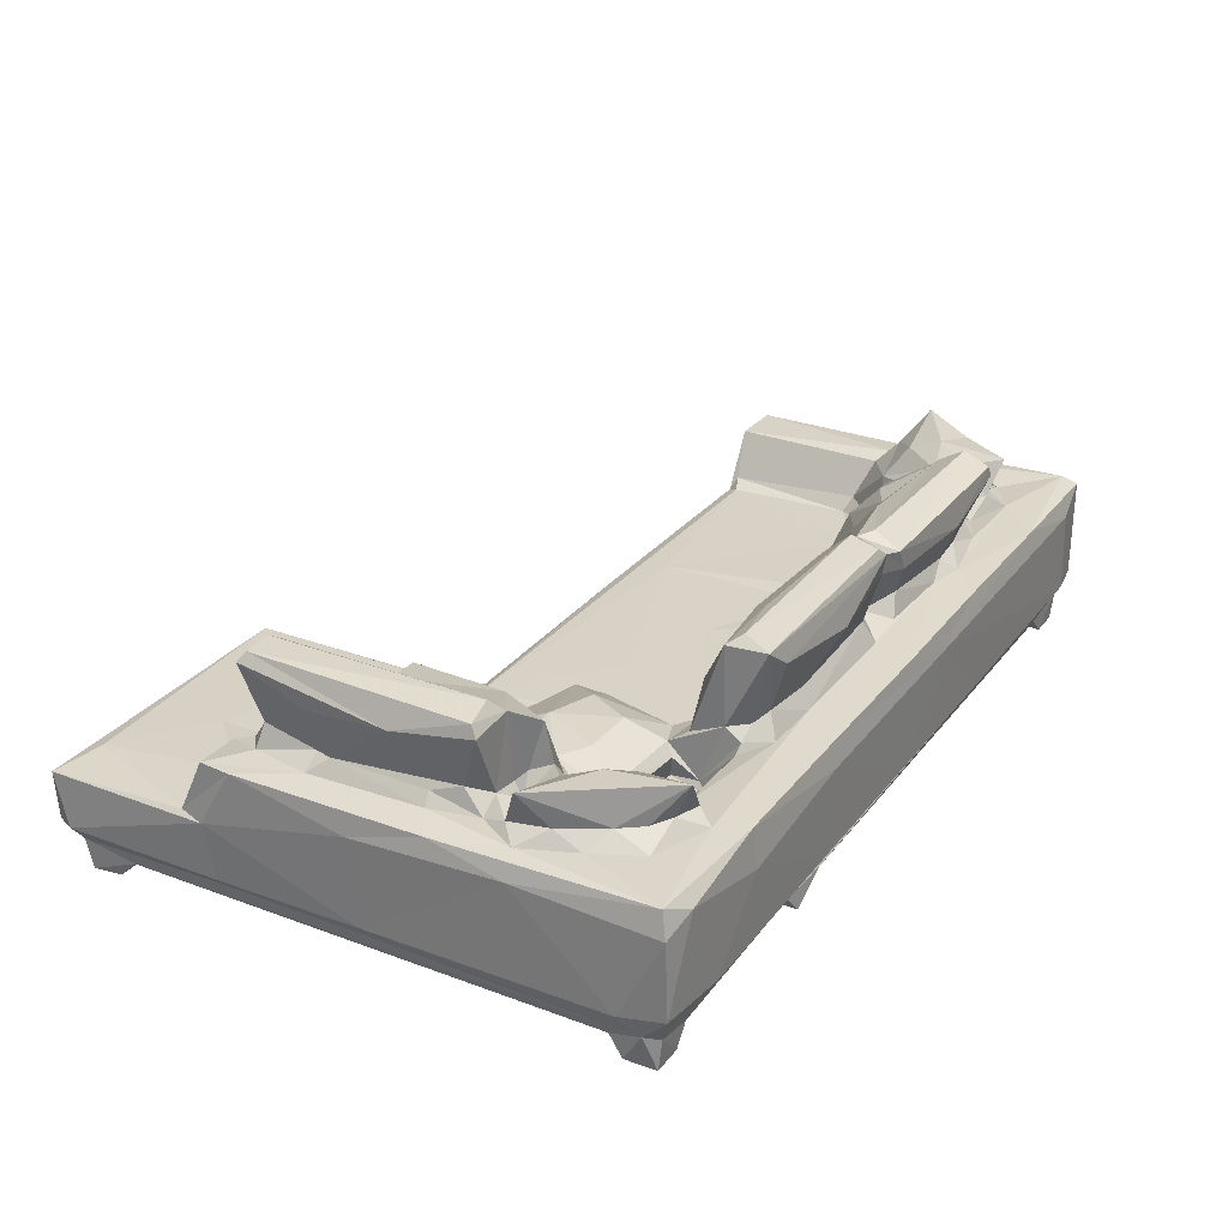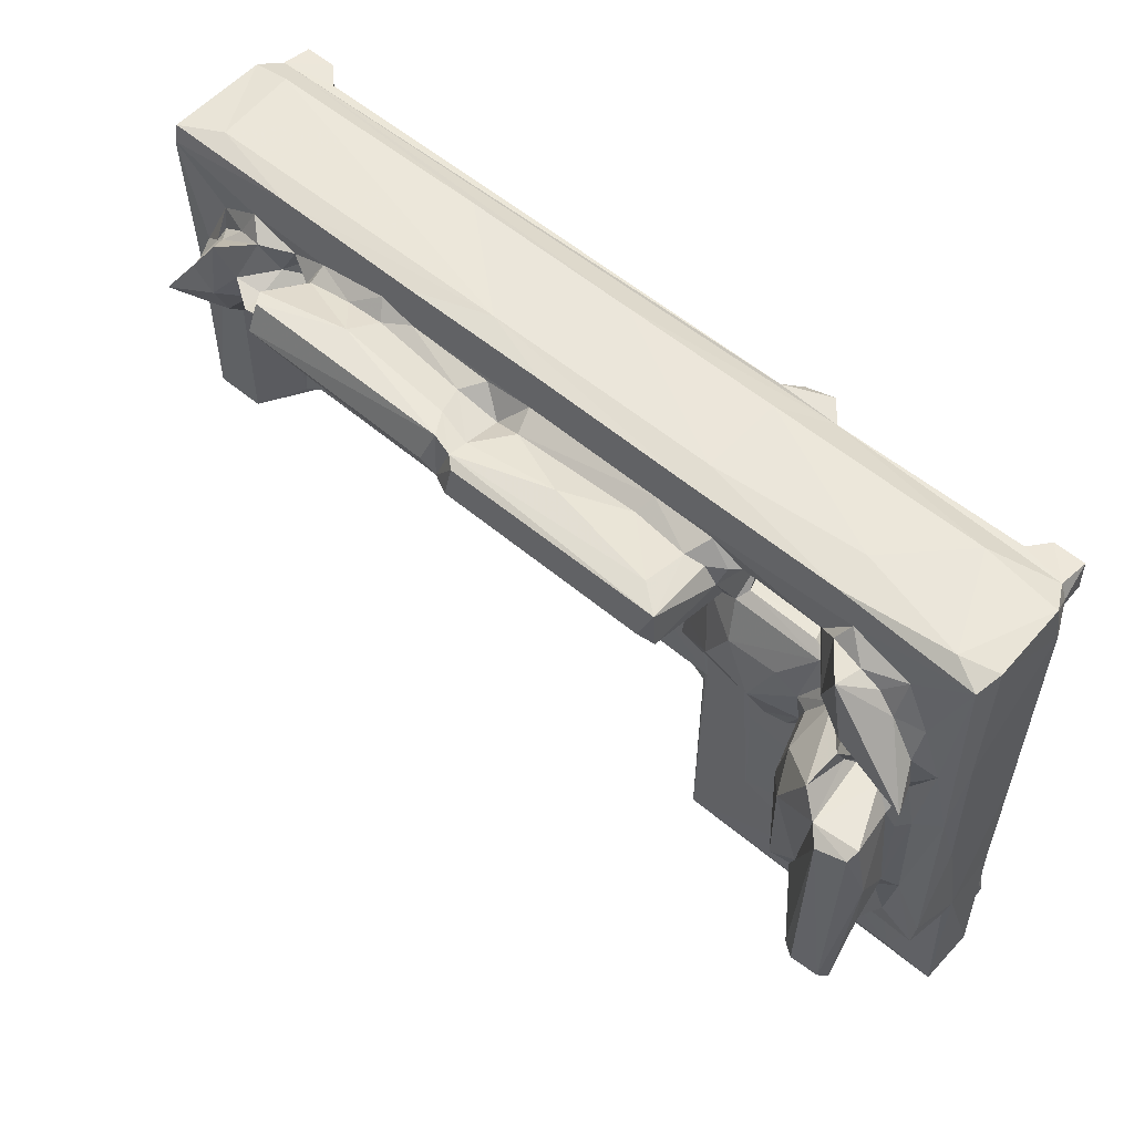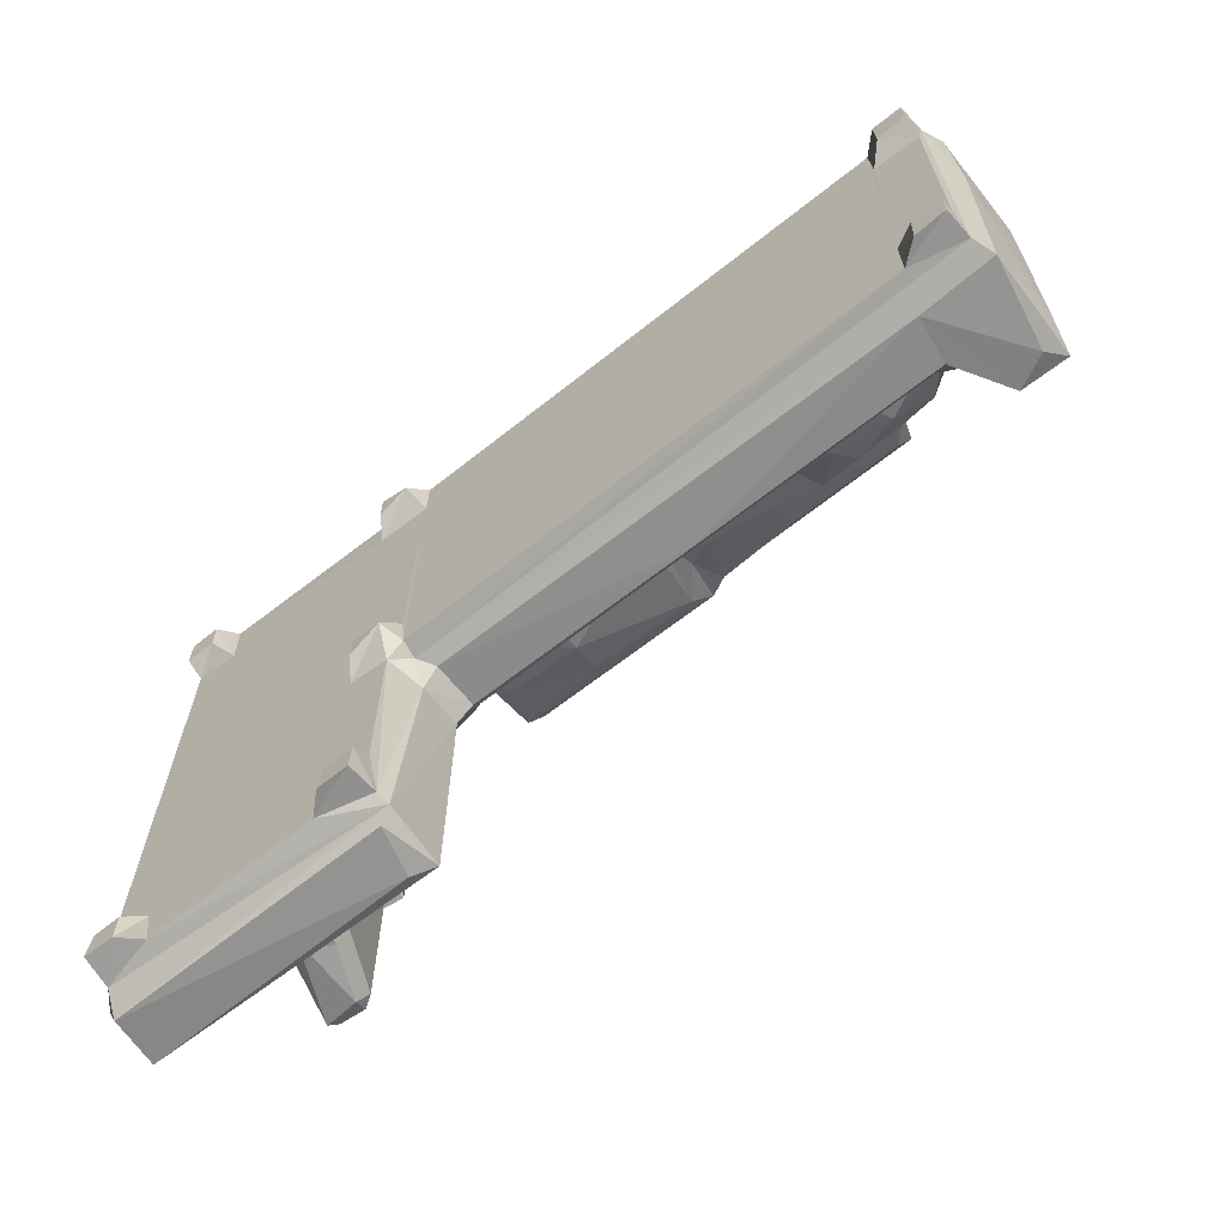
<metadata>
{"format":"obj","ext":"obj","renderer":"f3d","projection":"perspective","resolution":1024,"background":"white","views":[{"elev":27.7,"azim":119.7,"up":"+Z"},{"elev":55.6,"azim":41.8,"up":"+Y"},{"elev":-65.1,"azim":-141.4,"up":"+Y"}]}
</metadata>
<code>
v 32.1 -20.96 -0.4543
v 30.53 -22.48 7.089
v 31.81 -21.3 3.998
v 32.04 -16.26 -0.3849
v 32.16 -13.43 2.284
v 30.04 11.91 7.753
v 36.9 -21 -0.2345
v 36.63 -16.31 -0.369
v 40.02 -20.96 2.306
v 41.97 -22.67 7.439
v 40.07 -13.04 2.299
v 33.03 -22.9 20.08
v 30.07 -16.48 19.18
v 30.89 -21.97 22.92
v 38.03 -22.4 22.63
v 42.98 -22.36 14.38
v 42.06 -21.43 16.23
v 44.35 -20.58 15.24
v 117.4 -21.64 4.862
v 117.2 22.13 2.296
v 80.6 -22.67 14.23
v 74.16 -17 15.34
v 61.92 -6.315 15.28
v 115.6 -22.63 7.153
v 117.2 -20.94 2.302
v 89.34 -2.741 15.3
v 119.5 -20.94 15.12
v 102.5 -6.919 15.29
v 35.56 2.327 23.51
v 38.54 0.6792 22.64
v 32.16 21.69 2.303
v 31.86 29.29 3.848
v 30.13 22.46 20.86
v 41.83 -1.402 17.38
v 43.64 -2.222 15.39
v 52.97 3.866 15.3
v 45.14 4.794 23.6
v 50.65 6.783 17
v 39.42 22 2.29
v 32.11 24.25 -0.4604
v 32.2 28.97 -0.4731
v 30.55 30.71 7.458
v 36.2 31.6 7.441
v 36.85 24.38 -0.1619
v 36.98 28.97 -0.4503
v 39.73 28.97 2.302
v 30.94 30.81 22.58
v 37.46 31.66 19.77
v 70.33 31.51 7.138
v 56.48 5.25 16.75
v 70.05 3.904 15.51
v 69.05 5.123 17.42
v 73.71 6.496 15.28
v 73.27 9.232 16.55
v 72.56 9.632 20.41
v 85.26 31.66 19.43
v 117.2 28.87 2.303
v 80.2 8.913 15.53
v 80.59 10.27 20.13
v 91.57 9.38 15.34
v 89.9 10.88 17.52
v 96.54 31.59 7.268
v 94.8 11.91 16.57
v 93.49 12.95 21.42
v 31.64 4.405 23.16
v 34.95 12.62 23.59
v 37.51 4.157 26.33
v 34.96 6.48 25.44
v 33.23 7.201 30.71
v 36.49 12.09 27
v 42.82 7.871 28.16
v 42.87 12.92 30.26
v 49.55 10.66 24.88
v 51.38 8.712 22.27
v 48.15 14.19 27.97
v 31.08 28.43 23.34
v 39.29 15.66 30.13
v 38.8 16.21 25.02
v 39.06 21.07 22.95
v 38.94 17.28 23.37
v 41.17 18.73 25.87
v 43.71 21.03 24.45
v 45.13 23.86 30.51
v 47.23 18.38 29.16
v 50.81 18.49 24.18
v 50.91 17.04 28.09
v 51.11 17.07 31.52
v 48.27 22.68 25.63
v 45.71 24.9 23.42
v 52.64 22.04 23.11
v 51.65 31 22.8
v 58.21 6.14 22.05
v 56.31 9.919 27.93
v 65.23 8.22 26.34
v 63.49 11.91 30.39
v 71.51 11.87 26.43
v 54.89 16.54 20.27
v 54.2 20.14 20.05
v 56.33 17.81 22.51
v 56.9 21.3 25.34
v 56.22 18.67 31.69
v 57.97 16.79 32.01
v 70.3 15.17 31.78
v 59.47 18.94 34.86
v 57.81 22.18 36.39
v 58.84 24.91 23.66
v 58.65 23.3 26
v 69.54 26.84 23.55
v 56.84 26.11 32.99
v 57.89 26.04 34.69
v 88.12 21.75 36.33
v 77.22 17.42 34.44
v 65.29 24.27 25.6
v 71.06 24.7 25.56
v 69.68 26.41 30.2
v 74.25 30.93 22.83
v 74.93 25.57 23.74
v 89.51 26.06 34.78
v 76.83 13.23 29.33
v 88.04 14.28 28.16
v 90.49 20.19 36.07
v 85.5 24.15 26.65
v 87.58 26.06 31.5
v 87.96 25.16 23.77
v 94.88 25.58 23.58
v 95.93 31.04 22.75
v 92.54 14.23 24.18
v 91.84 16.53 30.21
v 95.64 17.67 35.25
v 91.46 21.81 25.85
v 93.48 20.6 37.59
v 92.53 24.95 32.5
v 95.77 23.91 26.7
v 92.39 25.38 35.43
v 93.91 24.82 36.73
v 119.6 -54.82 -0.4446
v 120.4 -57.96 6.613
v 118.5 -56.51 5.645
v 119.3 -54.92 4.112
v 119.5 -50.55 -0.4442
v 119.6 -48.03 2.273
v 118.9 -57.34 14.99
v 122.3 -58.2 13.56
v 118.2 -24.48 14.16
v 118.1 -24.74 7.655
v 119.6 -23.35 2.289
v 115.6 -22.48 14.13
v 119 -18.14 -0.6136
v 117.8 -15.14 2.263
v 113.9 9.939 15.27
v 119 -8.187 15.05
v 124.4 -54.93 -0.4249
v 127.3 -54.8 2.302
v 124.2 -50.33 -0.2183
v 127.2 -47.57 2.299
v 128 -40.36 15.31
v 161.7 -58.26 6.861
v 142.9 -45.82 15.29
v 153.1 -54.77 2.297
v 160.8 -55.46 4.133
v 162.6 -57.84 14.43
v 125.6 -22.64 2.228
v 127.4 -23.08 15.3
v 141.6 -15.85 15.29
v 123.7 -20.92 -0.3717
v 123.5 -16.92 -0.3322
v 126.3 -14.28 2.299
v 125.2 -9.565 15.38
v 136.3 -9.859 15.31
v 160.3 -47.74 2.308
v 142.9 -33.79 15.26
v 142.7 -25.71 15.38
v 138.4 -13.91 15.39
v 143.5 -14.31 16.55
v 154.1 -48.72 2.267
v 156 -54.81 -0.4157
v 155.4 -55.52 15.3
v 152 -37.37 15.37
v 149.4 -32.87 15.67
v 151.8 -35.59 15.86
v 160.6 -54.58 -0.436
v 155.9 -50.46 -0.4508
v 160 -50.47 -0.4091
v 163.1 -55.49 6.905
v 162.4 -32.31 6.261
v 162.1 -37.19 15.05
v 162.8 -33.72 14.42
v 160.7 -29.02 2.91
v 161.1 -33.21 4.824
v 161.5 -35.64 16.57
v 145.6 -31.13 16.8
v 154.2 -31.08 23.26
v 144.3 -24.87 16.84
v 162.6 -10.63 6.787
v 161.9 -33.73 22.68
v 162.5 -29.01 22.8
v 160.1 22.25 2.299
v 161.3 -11.03 4.93
v 162.8 -11.99 19.49
v 148.4 -30.49 26.66
v 151.9 -30.68 22.94
v 146.3 -28.36 26.2
v 155.3 -33.8 22.57
v 151.9 -31.24 34.56
v 157.6 -30.44 35.34
v 155.7 -28.23 26.84
v 150.6 -29.04 35.76
v 147.5 -14.82 32.9
v 152.4 -29.52 36.93
v 156.6 -29.39 36.66
v 145.1 -14.79 28.17
v 144.9 -13.55 33.87
v 153 2.226 37.18
v 157.2 -28.78 23.52
v 158.7 -20.33 23.55
v 157.8 -20.4 31.65
v 162.2 -1.059 22.74
v 156 -20.19 25.46
v 157 -17.63 25.61
v 158.5 -8.111 32.86
v 157.2 2.739 36.26
v 117.6 -7.077 19.24
v 123.9 -7.607 16.96
v 119.9 -5.405 16.48
v 119.4 4.734 15.27
v 118.3 -1.824 19.57
v 125.3 22.45 2.275
v 120.6 5.601 17.51
v 121.7 11.21 15.77
v 119.9 31.54 7.28
v 119.8 31.66 19.31
v 118.8 12.2 17.35
v 120.1 12.58 21.05
v 126.2 28.64 2.518
v 119.1 27.22 -0.5457
v 132.5 -10.18 19.94
v 134.8 -9.107 16.49
v 153.5 21.33 2.288
v 121.5 9.535 19.84
v 135.7 -10.57 19.15
v 138.6 -7.082 19.38
v 138.5 -5.618 16.52
v 139.7 -12.13 18.29
v 140.7 10.05 16.31
v 140.6 12.65 16.38
v 153.7 28.92 2.293
v 126.4 11.97 15.86
v 127.6 12.76 19.28
v 127.1 16.4 16.69
v 128.3 17.89 15.79
v 137 11.35 16.61
v 138.8 13.45 15.32
v 123.6 24.15 -0.4479
v 123.6 28.97 -0.4666
v 151.2 31.59 7.283
v 141.7 31.75 17.26
v 136.4 17.82 15.72
v 137.8 11.77 18.93
v 139.4 11.46 19.05
v 141 14.01 21.09
v 138.3 19.58 19.79
v 160 29.27 3.925
v 161 27.12 4.121
v 162.7 24.54 7.213
v 162.8 10.13 20.6
v 156 24.55 -0.3211
v 162.3 31.12 8.48
v 157.4 31.56 21.17
v 162.5 30.83 19.5
v 160.5 24.34 -0.3915
v 155.9 28.92 -0.4761
v 160.4 28.93 -0.4194
v 111.6 13.36 29.19
v 111.6 11.73 21.3
v 112.3 16.33 34.42
v 115.4 19.2 36.77
v 124.6 20.92 37.61
v 106 26.09 31.13
v 115.3 25.65 23.65
v 114.4 24.13 26.12
v 119.4 30.97 22.79
v 122.5 25.61 33.64
v 126.2 24.95 36.54
v 123.9 15.12 29.45
v 126.4 18.99 36.27
v 124.3 25.31 23.52
v 122.6 23.68 26.65
v 124.5 -0.31 23.06
v 131.5 -2.699 23.23
v 127.8 6.052 23.22
v 126.6 11.58 20.84
v 135.1 5.636 22.77
v 139.6 10.43 20.34
v 138.3 -4.198 20.87
v 138.2 2.306 21.92
v 140.3 -6.633 27.82
v 140.3 2.233 22.91
v 142 2.319 28.34
v 144.2 -0.8948 33.07
v 143.5 7.21 22.08
v 142.9 9.654 20.25
v 142.1 10.96 20.49
v 125.8 14.25 22.57
v 126.6 19.51 25.19
v 128.4 21.85 22.65
v 127.2 22.07 23.93
v 125 22.42 25.65
v 141.7 31.03 22.78
v 140.8 22.13 23.08
v 147.9 9.908 26.22
v 145 17.8 28.07
v 145.1 27.37 23.47
v 143.6 25 24.91
v 149.2 -9.396 34.6
v 151 3.62 35.16
v 150.4 5.323 23
v 149.9 3.741 25.13
v 148.3 6.975 33.39
v 148.7 8.512 28.24
v 148.9 5.067 26.47
v 153.6 3.54 25.43
v 156.7 3.636 23.62
v 157.6 3.613 34.56
v 152.5 6.521 24.89
v 150.7 10.43 28.3
v 159.7 9.716 30.61
v 149.7 15.78 30.31
v 158.4 -3.302 23.82
v 160 9.44 23.4
v 157 -3.594 25.42
v 156 0.6469 26.77
v 157.3 7.07 24.78
v 157.1 13.14 25.56
v 153.6 19.29 25.58
v 153.7 24.03 23.46
v 148 26.37 30.54
v 151.1 22.34 25.43
v 148.3 24.23 25.68
v 161.7 29.96 23.11
v 157.1 17.2 23.58
v 139.1 12.93 17.62
f 1 3 4
f 4 3 5
f 2 6 3
f 1 8 7
f 1 9 3
f 1 7 9
f 2 3 10
f 1 4 8
f 4 5 8
f 5 11 8
f 2 12 14
f 2 14 13
f 2 10 12
f 12 10 15
f 7 11 9
f 7 8 11
f 10 16 15
f 16 18 17
f 15 16 17
f 9 19 3
f 10 21 16
f 16 21 18
f 10 19 24
f 10 3 19
f 9 25 19
f 18 22 23
f 10 24 21
f 21 27 18
f 26 22 28
f 12 15 14
f 5 31 11
f 2 13 6
f 31 5 32
f 5 3 32
f 6 32 3
f 13 33 6
f 17 18 35
f 17 35 34
f 35 18 36
f 18 23 36
f 35 38 34
f 34 38 37
f 35 36 38
f 31 39 11
f 6 42 32
f 40 32 41
f 40 31 32
f 32 42 43
f 40 45 44
f 40 41 45
f 40 44 31
f 44 45 46
f 39 31 44
f 41 32 45
f 42 6 33
f 42 33 47
f 42 48 43
f 42 47 48
f 11 39 46
f 44 46 39
f 45 32 46
f 32 43 49
f 9 11 20
f 38 36 50
f 36 51 50
f 50 51 52
f 23 22 51
f 22 53 51
f 11 46 20
f 23 51 36
f 51 53 52
f 52 53 54
f 52 54 55
f 43 48 56
f 46 32 57
f 43 56 49
f 22 26 53
f 53 58 54
f 53 26 58
f 58 59 54
f 26 60 58
f 58 61 59
f 49 56 62
f 20 46 57
f 58 60 61
f 60 63 61
f 63 64 61
f 32 49 62
f 14 29 65
f 14 15 29
f 15 30 29
f 13 14 33
f 14 65 33
f 65 29 67
f 30 67 29
f 65 68 66
f 68 65 67
f 67 69 68
f 68 69 70
f 67 71 69
f 66 68 70
f 15 17 30
f 34 30 17
f 30 37 67
f 30 34 37
f 71 72 69
f 37 71 67
f 37 38 73
f 38 74 73
f 37 75 71
f 37 73 75
f 33 65 76
f 70 69 77
f 66 70 78
f 78 70 77
f 65 66 76
f 76 66 79
f 80 79 78
f 78 79 66
f 33 76 47
f 80 81 82
f 80 82 79
f 80 78 81
f 78 77 81
f 81 77 83
f 71 75 72
f 72 75 84
f 87 86 84
f 85 84 86
f 84 85 88
f 69 72 77
f 77 72 83
f 84 83 72
f 75 87 84
f 79 89 76
f 89 79 82
f 82 88 89
f 88 90 89
f 81 88 82
f 81 83 88
f 83 84 88
f 48 47 91
f 89 91 76
f 76 91 47
f 38 92 74
f 38 50 92
f 74 92 93
f 50 52 92
f 92 94 93
f 93 94 95
f 92 52 94
f 52 55 96
f 52 96 94
f 73 74 93
f 73 93 75
f 75 93 87
f 97 85 86
f 85 98 90
f 90 88 85
f 98 85 97
f 86 99 97
f 98 100 90
f 86 87 101
f 86 101 99
f 97 99 98
f 99 100 98
f 99 101 100
f 87 102 101
f 93 95 87
f 87 103 102
f 87 95 103
f 102 104 101
f 101 104 105
f 90 100 106
f 90 106 89
f 100 107 106
f 106 108 89
f 100 109 107
f 89 108 91
f 48 91 56
f 100 101 109
f 101 105 109
f 109 105 110
f 95 94 103
f 96 103 94
f 104 111 105
f 102 103 104
f 103 112 104
f 104 112 111
f 113 108 106
f 113 114 108
f 106 107 113
f 107 115 113
f 107 109 115
f 113 115 114
f 108 116 91
f 56 91 116
f 114 117 108
f 109 110 115
f 105 118 110
f 54 59 55
f 55 59 119
f 55 119 96
f 119 59 120
f 96 119 103
f 103 119 112
f 120 121 119
f 119 121 112
f 112 121 111
f 117 114 122
f 114 115 123
f 114 123 122
f 108 117 116
f 117 124 125
f 117 122 124
f 56 116 126
f 117 126 116
f 115 110 118
f 115 118 123
f 105 111 118
f 61 120 59
f 61 127 120
f 120 127 128
f 61 64 127
f 127 129 128
f 127 64 129
f 120 128 121
f 128 131 121
f 128 129 131
f 124 122 130
f 130 122 132
f 117 125 126
f 124 130 125
f 130 132 133
f 130 133 125
f 118 121 134
f 123 132 122
f 132 123 134
f 134 123 118
f 118 111 121
f 121 131 135
f 121 135 134
f 136 139 140
f 140 139 141
f 137 142 138
f 138 142 144
f 138 145 139
f 138 144 145
f 18 27 22
f 22 27 28
f 141 139 146
f 139 145 146
f 144 142 27
f 146 25 148
f 19 145 24
f 146 19 25
f 146 145 19
f 148 25 149
f 24 147 21
f 21 147 27
f 24 145 147
f 147 145 144
f 147 144 27
f 27 151 150
f 136 153 139
f 136 152 153
f 153 138 139
f 136 154 152
f 136 140 154
f 140 141 154
f 152 154 153
f 154 155 153
f 154 141 155
f 142 137 143
f 137 157 143
f 142 158 156
f 153 159 138
f 159 160 138
f 143 161 142
f 141 146 155
f 27 142 151
f 142 156 151
f 148 162 146
f 148 165 162
f 148 149 166
f 148 166 165
f 149 167 166
f 165 167 162
f 165 166 167
f 151 156 168
f 156 163 168
f 163 169 168
f 146 162 167
f 146 167 155
f 153 155 170
f 155 167 170
f 156 172 163
f 156 171 172
f 163 172 164
f 156 158 171
f 163 164 169
f 164 173 169
f 164 172 174
f 173 164 174
f 138 157 137
f 138 160 157
f 153 175 159
f 159 175 176
f 157 161 143
f 142 161 177
f 142 177 158
f 153 170 175
f 158 179 171
f 158 180 179
f 158 178 180
f 158 177 178
f 176 160 159
f 176 181 160
f 176 175 182
f 176 182 183
f 182 175 183
f 176 183 181
f 175 170 183
f 181 170 160
f 181 183 170
f 160 184 157
f 160 185 184
f 177 161 186
f 157 184 161
f 170 189 160
f 170 188 189
f 160 189 185
f 177 186 178
f 178 186 190
f 184 187 161
f 187 186 161
f 184 185 187
f 171 191 172
f 171 179 191
f 191 179 192
f 172 191 193
f 172 193 174
f 178 190 180
f 186 195 190
f 186 196 195
f 186 187 196
f 185 194 187
f 170 197 188
f 188 198 189
f 189 198 185
f 198 194 185
f 187 199 196
f 194 199 187
f 191 192 200
f 191 202 193
f 191 200 202
f 192 201 200
f 179 180 192
f 180 203 192
f 200 201 204
f 201 192 206
f 202 200 207
f 202 207 208
f 204 209 207
f 201 205 204
f 204 210 209
f 200 204 207
f 202 211 193
f 193 211 174
f 202 208 211
f 212 211 208
f 207 209 213
f 209 210 213
f 180 195 203
f 180 190 195
f 203 214 192
f 203 195 214
f 214 195 215
f 215 195 196
f 192 214 206
f 201 206 205
f 206 216 205
f 204 205 210
f 214 215 218
f 218 215 219
f 214 218 206
f 218 219 206
f 206 219 216
f 215 196 217
f 219 220 216
f 196 199 217
f 216 220 205
f 205 220 210
f 220 221 210
f 213 210 221
f 9 20 25
f 26 28 150
f 26 150 60
f 222 224 223
f 150 151 225
f 151 224 225
f 222 226 224
f 25 20 149
f 28 27 150
f 226 228 224
f 150 225 229
f 60 150 63
f 62 56 231
f 150 229 63
f 63 229 232
f 57 32 234
f 32 62 234
f 234 62 230
f 235 20 57
f 62 231 230
f 149 20 167
f 151 168 223
f 151 223 224
f 236 223 237
f 168 237 223
f 20 227 167
f 227 238 167
f 224 228 225
f 225 228 229
f 229 228 239
f 169 237 168
f 236 237 240
f 240 237 241
f 169 242 237
f 237 242 241
f 169 173 242
f 173 243 242
f 243 241 242
f 173 174 243
f 238 227 246
f 232 229 233
f 249 247 250
f 247 249 248
f 247 252 250
f 235 227 20
f 235 253 227
f 235 254 253
f 253 254 227
f 227 254 234
f 235 57 254
f 57 234 254
f 227 234 246
f 230 255 234
f 230 231 256
f 251 252 247
f 247 248 251
f 252 257 250
f 251 248 258
f 244 252 251
f 244 245 252
f 244 251 259
f 245 259 341
f 341 251 258
f 259 251 341
f 252 245 341
f 341 260 252
f 244 260 245
f 244 259 260
f 252 261 257
f 252 260 261
f 246 234 262
f 230 256 255
f 167 197 170
f 198 263 194
f 194 265 199
f 194 264 265
f 197 263 188
f 188 263 198
f 167 238 197
f 234 255 262
f 255 256 268
f 263 264 194
f 264 269 265
f 266 270 197
f 266 238 271
f 266 272 270
f 266 271 272
f 238 266 197
f 197 270 263
f 270 272 263
f 271 238 246
f 246 262 271
f 271 262 272
f 272 262 263
f 262 255 267
f 263 262 267
f 263 267 264
f 255 268 267
f 267 268 269
f 267 269 264
f 64 273 129
f 63 274 64
f 64 274 273
f 129 273 275
f 275 276 129
f 129 276 131
f 276 277 131
f 133 132 278
f 125 133 279
f 279 133 280
f 133 278 280
f 125 281 126
f 125 279 281
f 132 134 278
f 134 283 282
f 134 135 283
f 131 277 135
f 63 232 274
f 232 233 274
f 274 233 273
f 273 233 284
f 273 284 275
f 275 285 276
f 278 282 280
f 56 126 281
f 56 281 231
f 279 280 287
f 279 287 286
f 278 134 282
f 277 283 135
f 223 236 222
f 236 289 222
f 222 289 288
f 222 288 226
f 228 226 239
f 226 288 239
f 288 290 239
f 239 290 291
f 288 289 290
f 290 293 291
f 240 294 236
f 236 294 289
f 240 241 294
f 243 212 296
f 243 211 212
f 243 174 211
f 241 296 294
f 241 243 296
f 294 296 297
f 296 299 298
f 296 212 299
f 290 289 292
f 289 294 295
f 289 295 292
f 290 292 293
f 294 297 295
f 296 298 297
f 295 297 300
f 295 293 292
f 295 301 293
f 295 300 301
f 302 293 301
f 297 298 300
f 239 233 229
f 239 291 233
f 291 303 233
f 233 303 284
f 248 249 291
f 291 304 303
f 293 248 291
f 249 250 305
f 291 249 304
f 249 306 304
f 249 305 306
f 303 304 285
f 284 285 275
f 285 277 276
f 303 285 284
f 304 283 285
f 307 306 286
f 307 286 287
f 280 282 287
f 306 307 304
f 306 305 286
f 279 308 281
f 231 281 308
f 282 283 287
f 304 307 283
f 287 283 307
f 277 285 283
f 248 293 258
f 293 259 258
f 250 261 305
f 250 257 261
f 261 309 305
f 341 258 260
f 258 245 260
f 293 260 259
f 293 302 260
f 302 310 260
f 260 311 261
f 261 311 309
f 305 309 286
f 286 312 279
f 286 309 312
f 231 308 256
f 279 312 308
f 309 313 312
f 208 314 212
f 212 314 299
f 208 213 314
f 208 207 213
f 314 213 315
f 301 300 302
f 300 298 318
f 300 319 310
f 320 317 316
f 319 318 320
f 316 317 321
f 320 315 317
f 317 315 321
f 315 323 321
f 316 321 324
f 320 324 319
f 316 324 320
f 320 318 315
f 319 324 325
f 319 325 310
f 324 326 325
f 298 299 318
f 314 315 299
f 299 315 318
f 300 318 319
f 315 213 221
f 219 215 328
f 215 217 328
f 328 217 329
f 328 330 219
f 330 331 219
f 219 331 220
f 331 323 220
f 221 220 323
f 330 328 322
f 328 329 322
f 330 322 331
f 322 321 331
f 331 321 323
f 321 332 324
f 321 322 332
f 322 329 332
f 332 329 333
f 324 332 326
f 325 326 327
f 265 217 199
f 323 315 221
f 302 300 310
f 260 310 311
f 310 325 311
f 325 327 311
f 327 326 336
f 309 311 313
f 312 313 338
f 311 336 313
f 311 327 336
f 338 313 336
f 256 308 268
f 308 339 268
f 338 335 312
f 338 337 335
f 337 334 335
f 335 339 312
f 337 336 334
f 338 336 337
f 312 339 308
f 333 329 340
f 332 333 326
f 334 340 335
f 340 329 339
f 340 334 333
f 333 334 326
f 326 334 336
f 329 217 339
f 335 340 339
f 269 339 265
f 217 265 339
f 268 339 269
f 258 259 245

</code>
